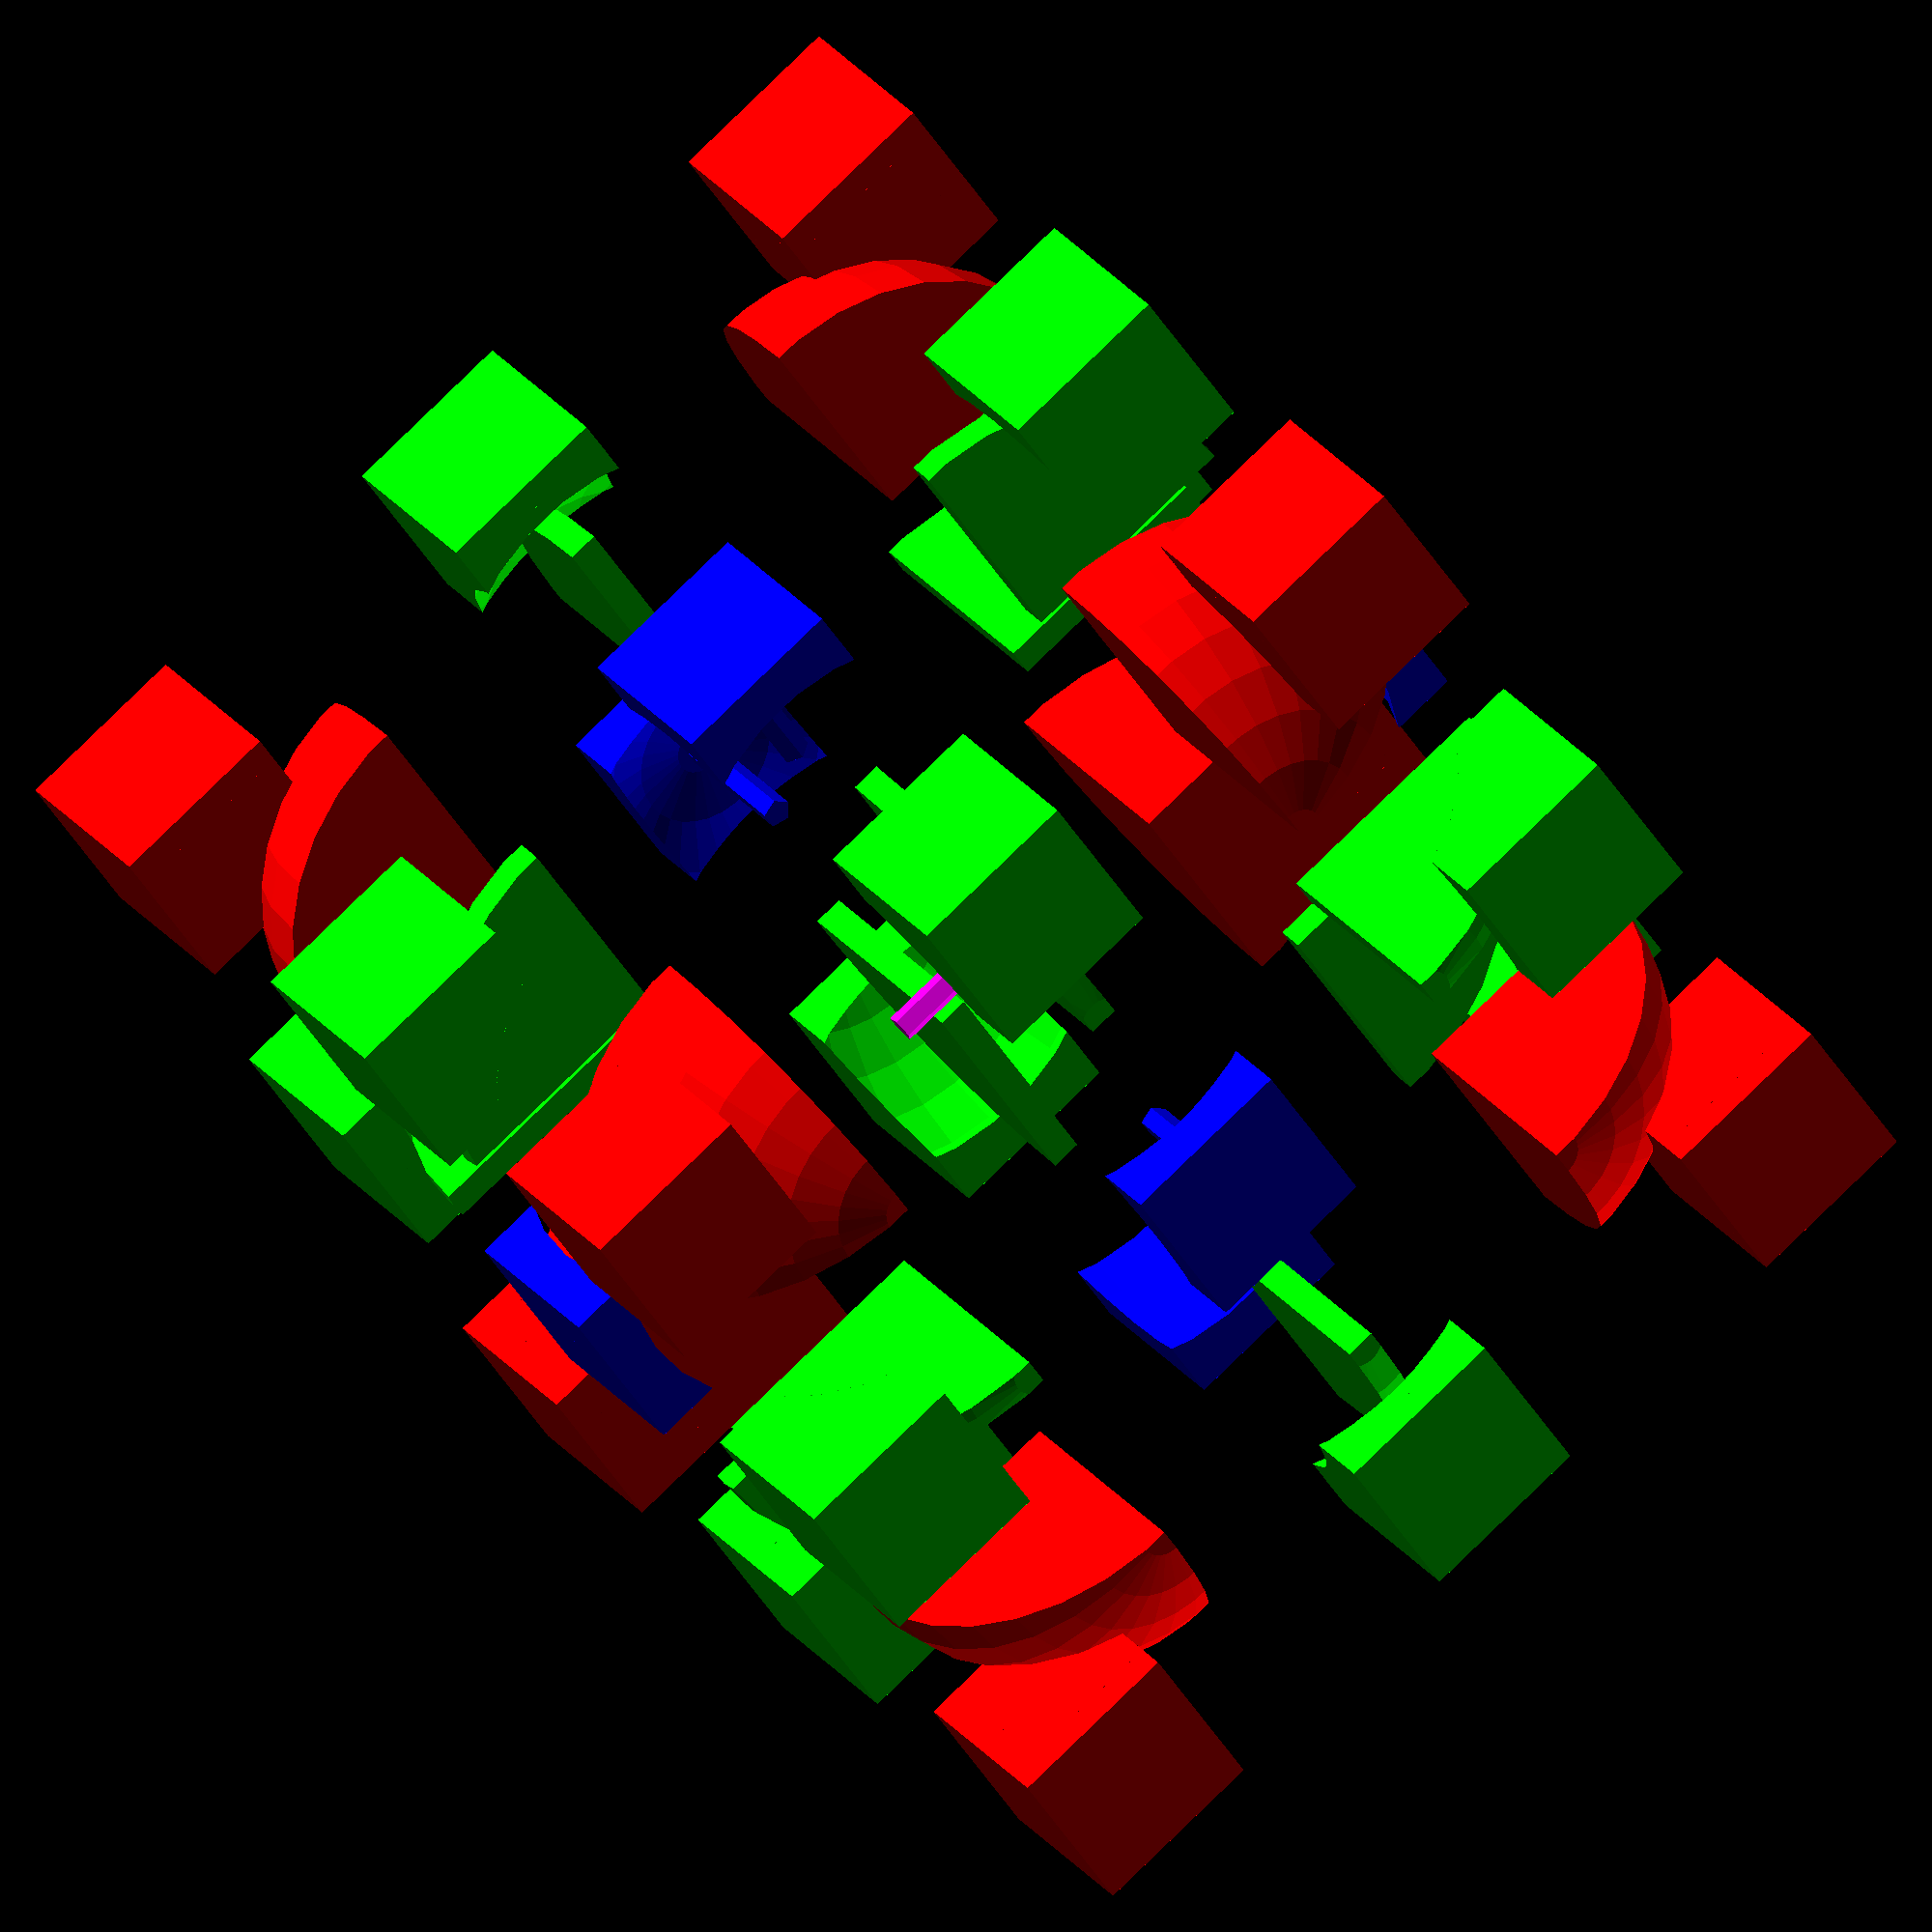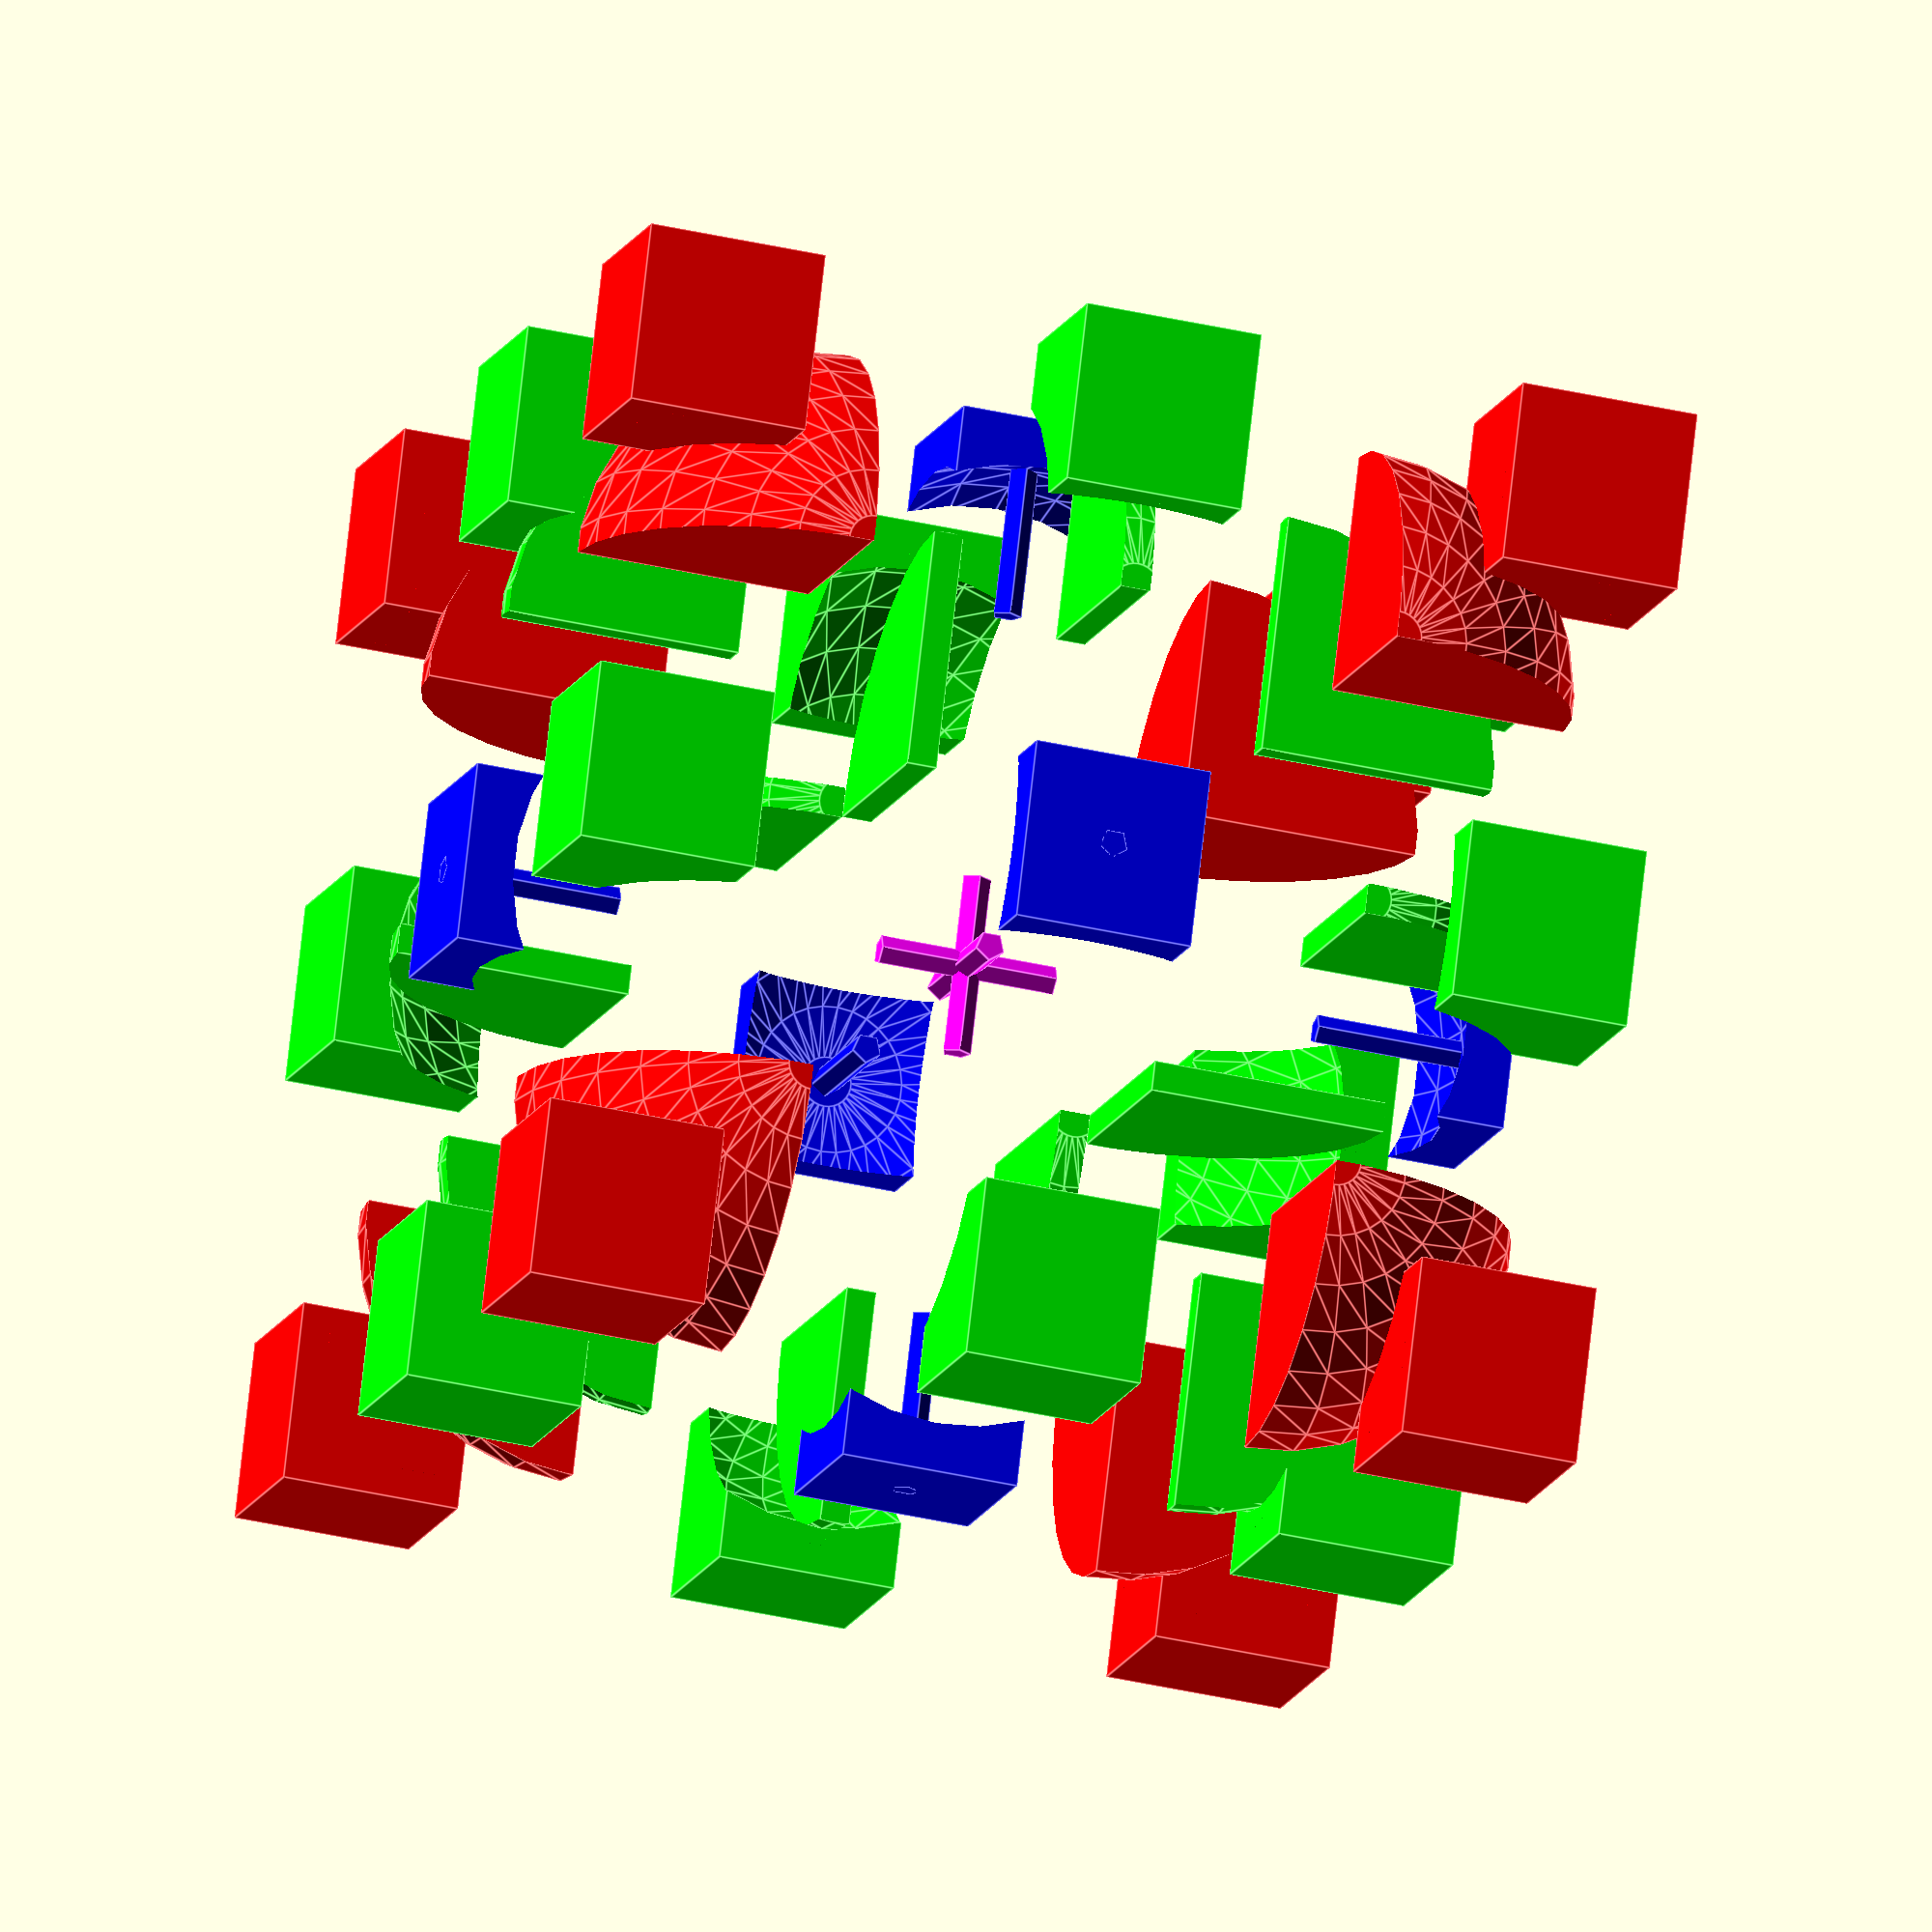
<openscad>
/*
 Parts of Rubik's Cube
*/

precision=30; /* precision of the surface */
apart=0.5;    /* distance of the pieces */

mrc3d();

module mrc3d(){
 color([1,0,0])corner();
 color([0,1,0])edge();
 color([0,0,1])center();
 color([1,0,1])volt();
}

module volt(){
 v([ 0,90,0]);
 v([90,90,0]);
 v([ 0, 0,0]);
}
module v(r){
  rotate(r)cylinder(h = 1/3, r=1/36, $fn=fn,center=true);
}

module center(){
 c(-1,0,0,[ 0,90,0]);c(+1,0,0,[ 0,90,0]);
 c(0,-1,0,[90,90,0]);c(0,+1,0,[90,90,0]);
 c(0,0,-1,[ 0, 0,0]);c(0,0,+1,[ 0, 0,0]);
}
module c(x,y,z,rot){
 translate([x,y,z]*apart){
  difference(){
   translate([x,y,z]/3)
    cube(size=1/3, center=true);
   sphere(r=1/3+1/9, $fn=precision,center=true);
  }
   translate([x/3,y/3,z/3])
    rotate(rot)
     cylinder(h = 1/3, r=1/36, $fn=fn,center=true);
 }
}

module edge(){
 e(-1,-1,0);e(+1,-1,0);e(-1,+1,0);e(+1,+1,0);
 e(-1,0,-1);e(+1,0,-1);e(-1,0,+1);e(+1,0,+1);
 e(0,-1,-1);e(0,+1,-1);e(0,-1,+1);e(0,+1,+1);
}
module e(x,y,z){
 translate([x,y,z]*apart){
  difference(){
   translate([x,y,z]/3)cube(size=1/3,center=true);
   sphere(r=1/3+1/9, $fn=precision,center=true);
  }
  intersection(){
   sphere(r=1/3+1/9, $fn=precision,center=true);
   translate([x*(1/3+1/9)/2,y*(1/3+1/9)/2,z*(1/3+1/9)/2])
    cube(size=[
     (1-abs(x))*1/18+abs(x)*(1/3+1/9),
     (1-abs(y))*1/18+abs(y)*(1/3+1/9),
     (1-abs(z))*1/18+abs(z)*(1/3+1/9)
    ],center=true);
   }
  }
}


module corner(){
 for(x=[-1,+1]){for(y=[-1,+1]){for(z=[-1,+1]){
  translate([x,y,z]*apart){
   union(){
    translate([x,y,z]/3)cube(size=1/3, center=true);
   intersection(){
    sphere(r=1/3+1/9, $fn=precision);
    translate([x,y,z]*(1/3+1/9)/2)
     cube(size=1/3+1/9,center=true);
   }
   }
  }
 }}}
}



</openscad>
<views>
elev=330.6 azim=213.2 roll=148.9 proj=o view=wireframe
elev=193.5 azim=263.4 roll=15.7 proj=o view=edges
</views>
